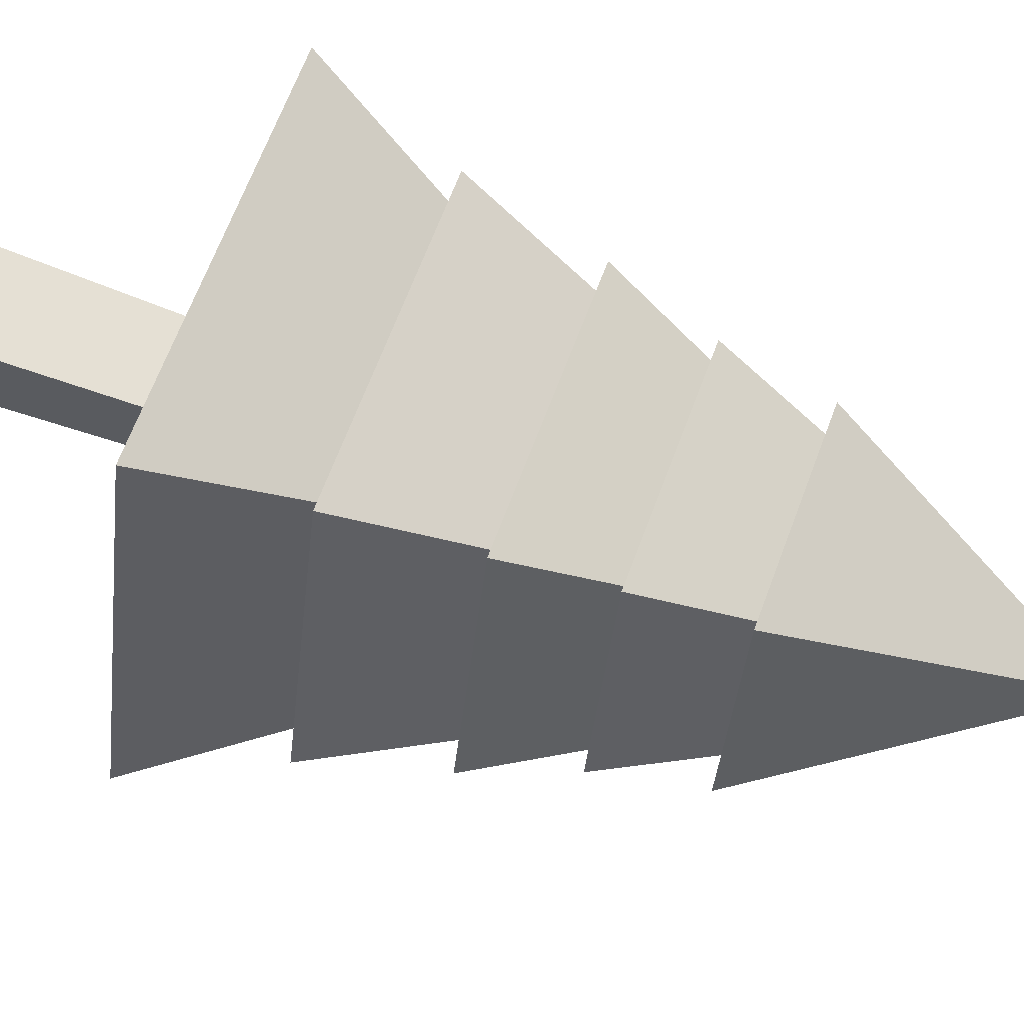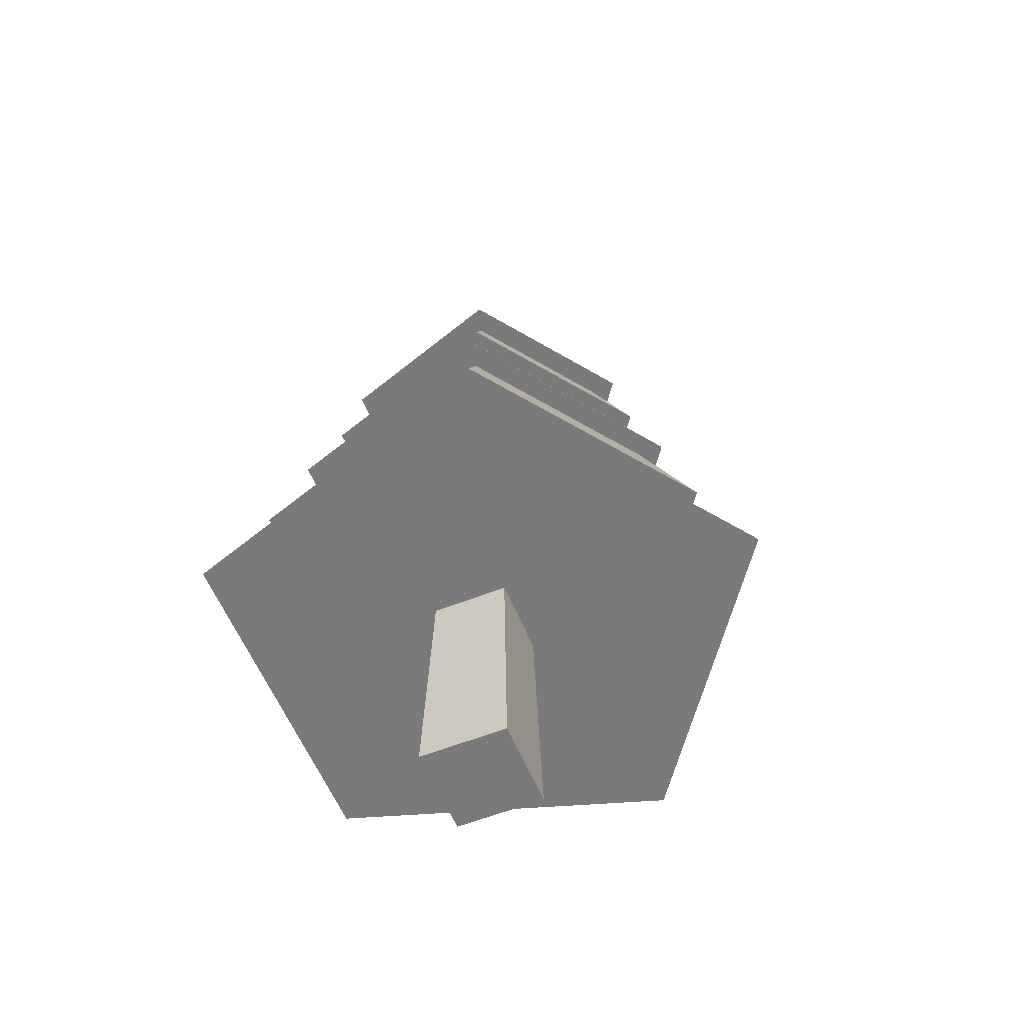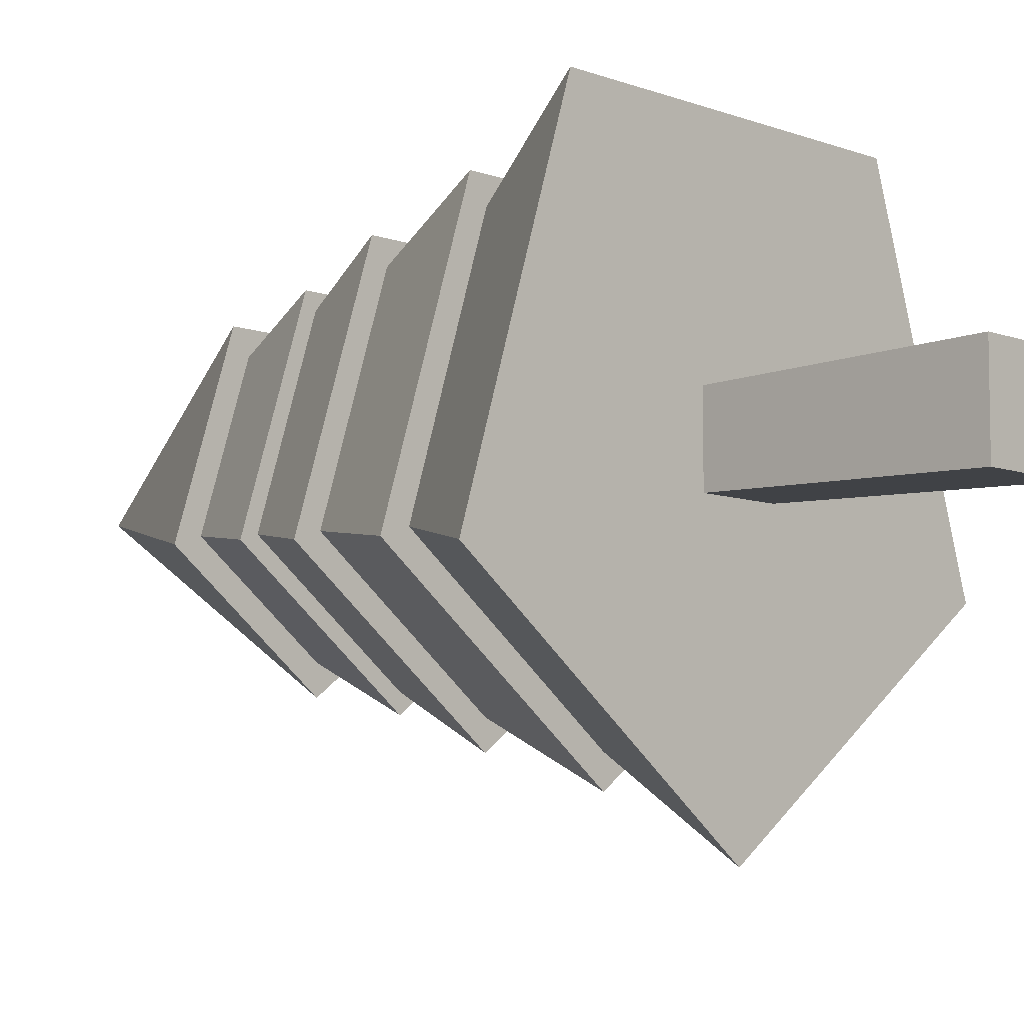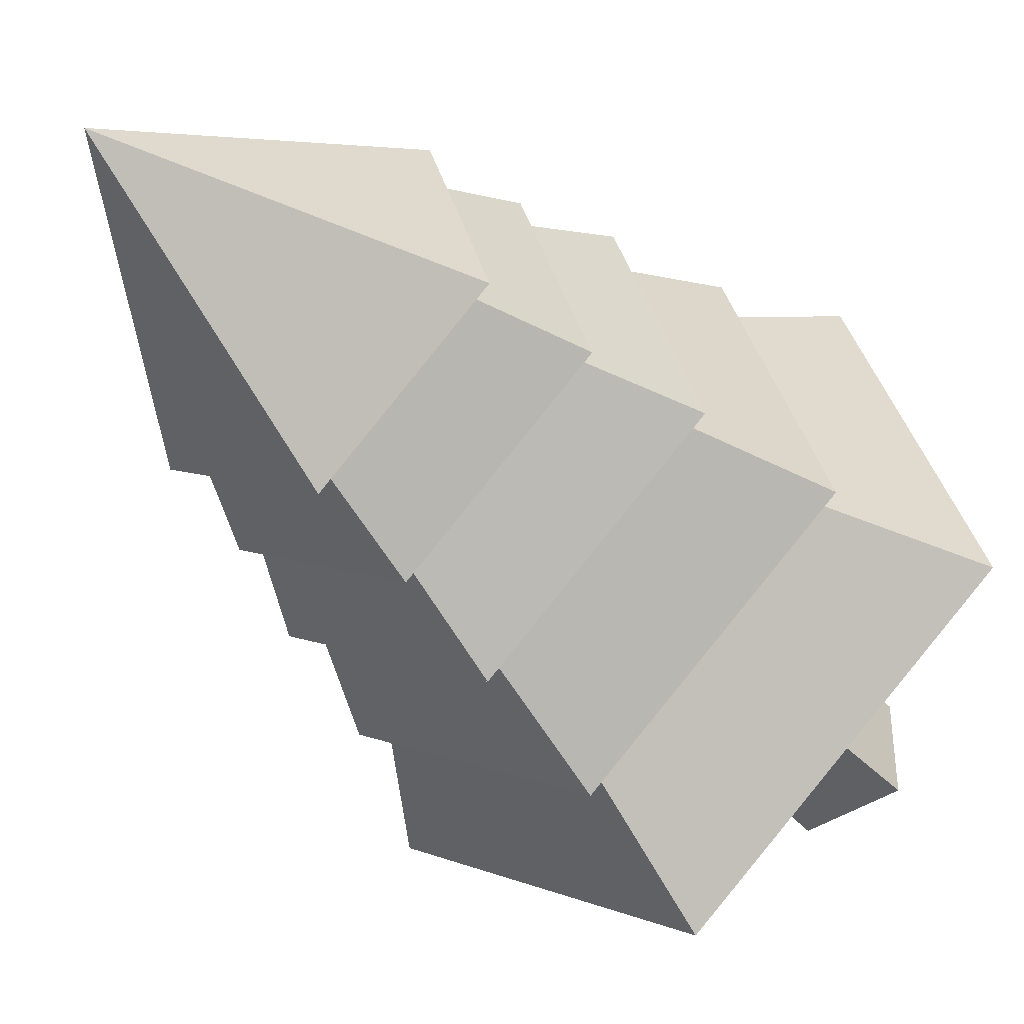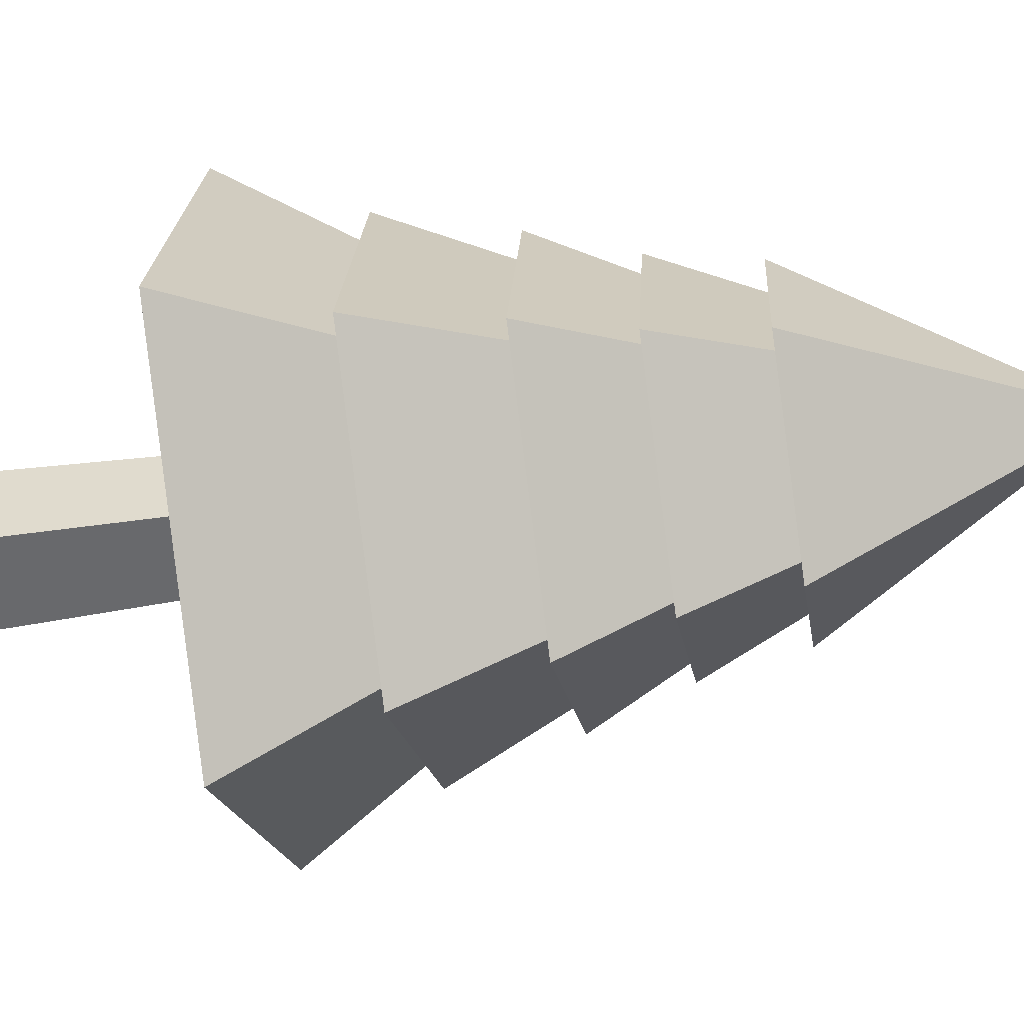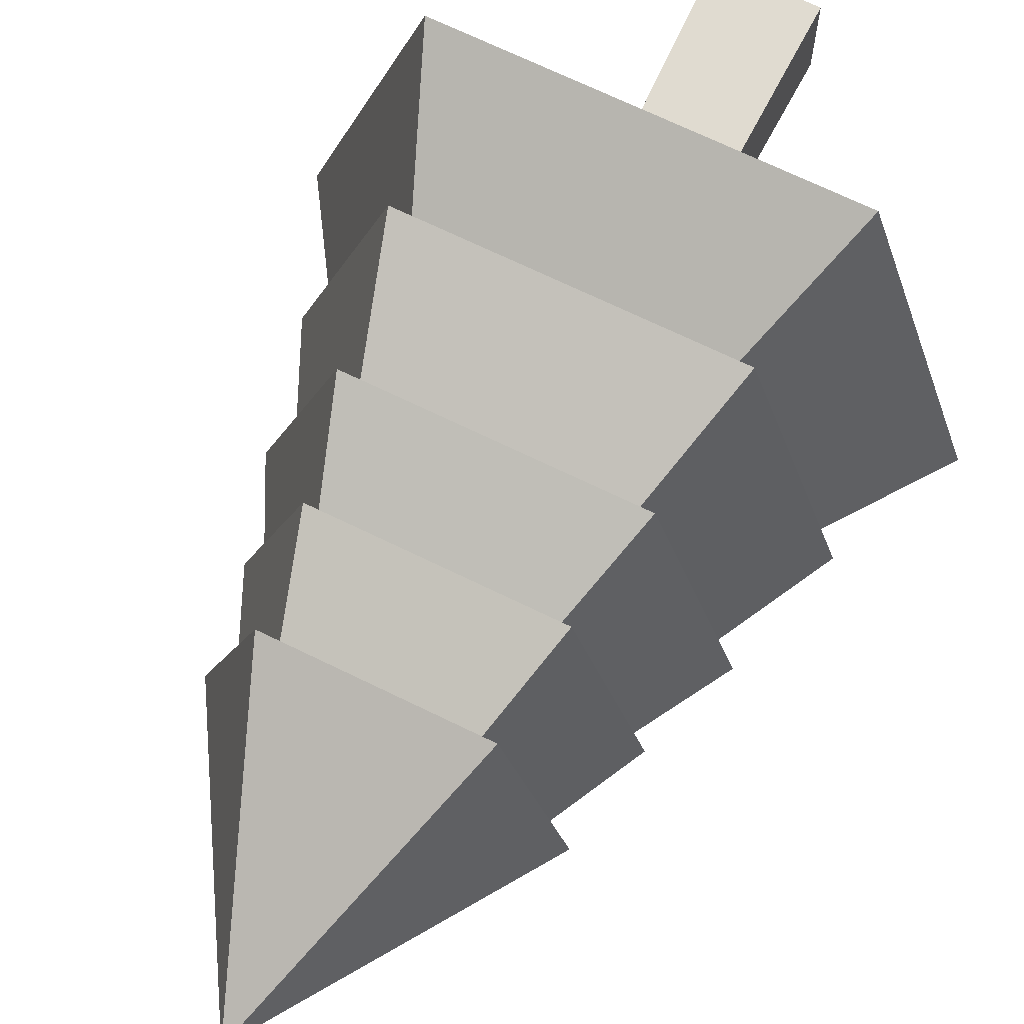
<metadata>
{"format":"obj","ext":"obj","renderer":"f3d","projection":"perspective","resolution":1024,"background":"white","views":[{"elev":65.4,"azim":110.3,"up":"+Z"},{"elev":-58.1,"azim":112.3,"up":"+Y"},{"elev":-7.4,"azim":-47.2,"up":"+Z"},{"elev":-41.7,"azim":-141.1,"up":"+Z"},{"elev":-52.4,"azim":99.0,"up":"+Z"},{"elev":68.5,"azim":-153.8,"up":"+Z"}]}
</metadata>
<code>
o Tree_Cube
v 0.02244 -0 -0.02177
v 0.02244 -0 0.02177
v -0.02244 -0 0.02177
v -0.02244 -0 -0.02177
v 0.01919 0.1252 -0.01862
v 0.01919 0.1252 0.01862
v -0.01919 0.1252 0.01862
v -0.01919 0.1252 -0.01862
v -0.01745 0.159 0.01424
v -0.01745 0.159 -0.01962
v 0.01745 0.159 0.01424
v 0.01745 0.159 -0.01962
v -0.001709 0.3301 -0.07849
v -0.001709 0.4519 -0.000374
v 0.07258 0.3301 -0.02451
v 0.04421 0.3301 0.06282
v -0.04762 0.3301 0.06282
v -0.076 0.3301 -0.02451
v -0.001709 0.3301 -0.06474
v 0.05951 0.3301 -0.02026
v 0.03612 0.3301 0.0517
v -0.03954 0.3301 0.0517
v -0.06292 0.3301 -0.02026
v -0.001709 0.2842 -0.08722
v 0.08089 0.2842 -0.02721
v 0.04934 0.2842 0.06989
v -0.05276 0.2842 0.06989
v -0.08431 0.2842 -0.02721
v -0.001709 0.2842 -0.07837
v 0.07247 0.2842 -0.02448
v 0.04414 0.2842 0.06273
v -0.04755 0.2842 0.06273
v -0.07589 0.2842 -0.02448
v -0.001709 0.2394 -0.1032
v 0.09605 0.2394 -0.03214
v 0.05871 0.2394 0.08279
v -0.06213 0.2394 0.08279
v -0.09947 0.2394 -0.03214
v -0.001709 0.2394 -0.08993
v 0.08347 0.2394 -0.02805
v 0.05093 0.2394 0.07208
v -0.05435 0.2394 0.07208
v -0.08688 0.2394 -0.02805
v -0.001709 0.1813 -0.1191
v 0.1112 0.1813 -0.03706
v 0.06807 0.1813 0.09566
v -0.07148 0.1813 0.09566
v -0.1146 0.1813 -0.03706
v -0.001709 0.1813 -0.1047
v 0.09755 0.1813 -0.03263
v 0.05964 0.1813 0.08406
v -0.06305 0.1813 0.08406
v -0.101 0.1813 -0.03263
v -0.001709 0.1198 -0.1465
v 0.1373 0.1198 -0.04553
v 0.08419 0.1198 0.1179
v -0.08761 0.1198 0.1179
v -0.1407 0.1198 -0.04553
f 1 2 3 4
f 7 6 11 9
f 1 5 6 2
f 2 6 7 3
f 3 7 8 4
f 5 1 4 8
f 6 5 12 11
f 8 7 9 10
f 5 8 10 12
f 12 10 9 11
f 13 14 15
f 15 14 16
f 16 14 17
f 17 14 18
f 18 14 13
f 17 18 23 22
f 21 22 27 26
f 16 17 22 21
f 15 16 21 20
f 13 15 20 19
f 18 13 19 23
f 27 28 33 32
f 19 20 25 24
f 22 23 28 27
f 20 21 26 25
f 23 19 24 28
f 33 29 34 38
f 25 26 31 30
f 28 24 29 33
f 26 27 32 31
f 24 25 30 29
f 37 38 43 42
f 31 32 37 36
f 29 30 35 34
f 32 33 38 37
f 30 31 36 35
f 43 39 44 48
f 35 36 41 40
f 38 34 39 43
f 36 37 42 41
f 34 35 40 39
f 47 48 53 52
f 41 42 47 46
f 39 40 45 44
f 42 43 48 47
f 40 41 46 45
f 53 49 54 58
f 45 46 51 50
f 48 44 49 53
f 46 47 52 51
f 44 45 50 49
f 54 55 56 57 58
f 51 52 57 56
f 49 50 55 54
f 52 53 58 57
f 50 51 56 55

</code>
